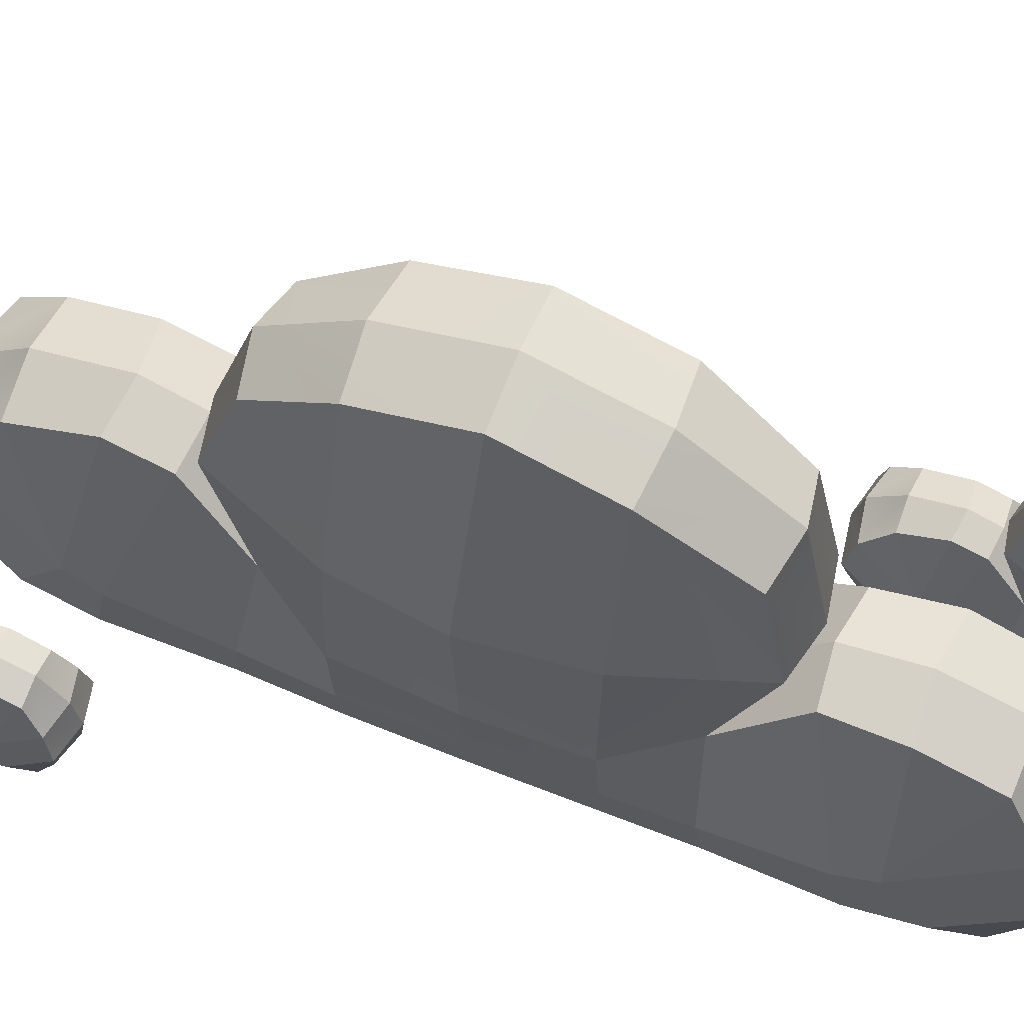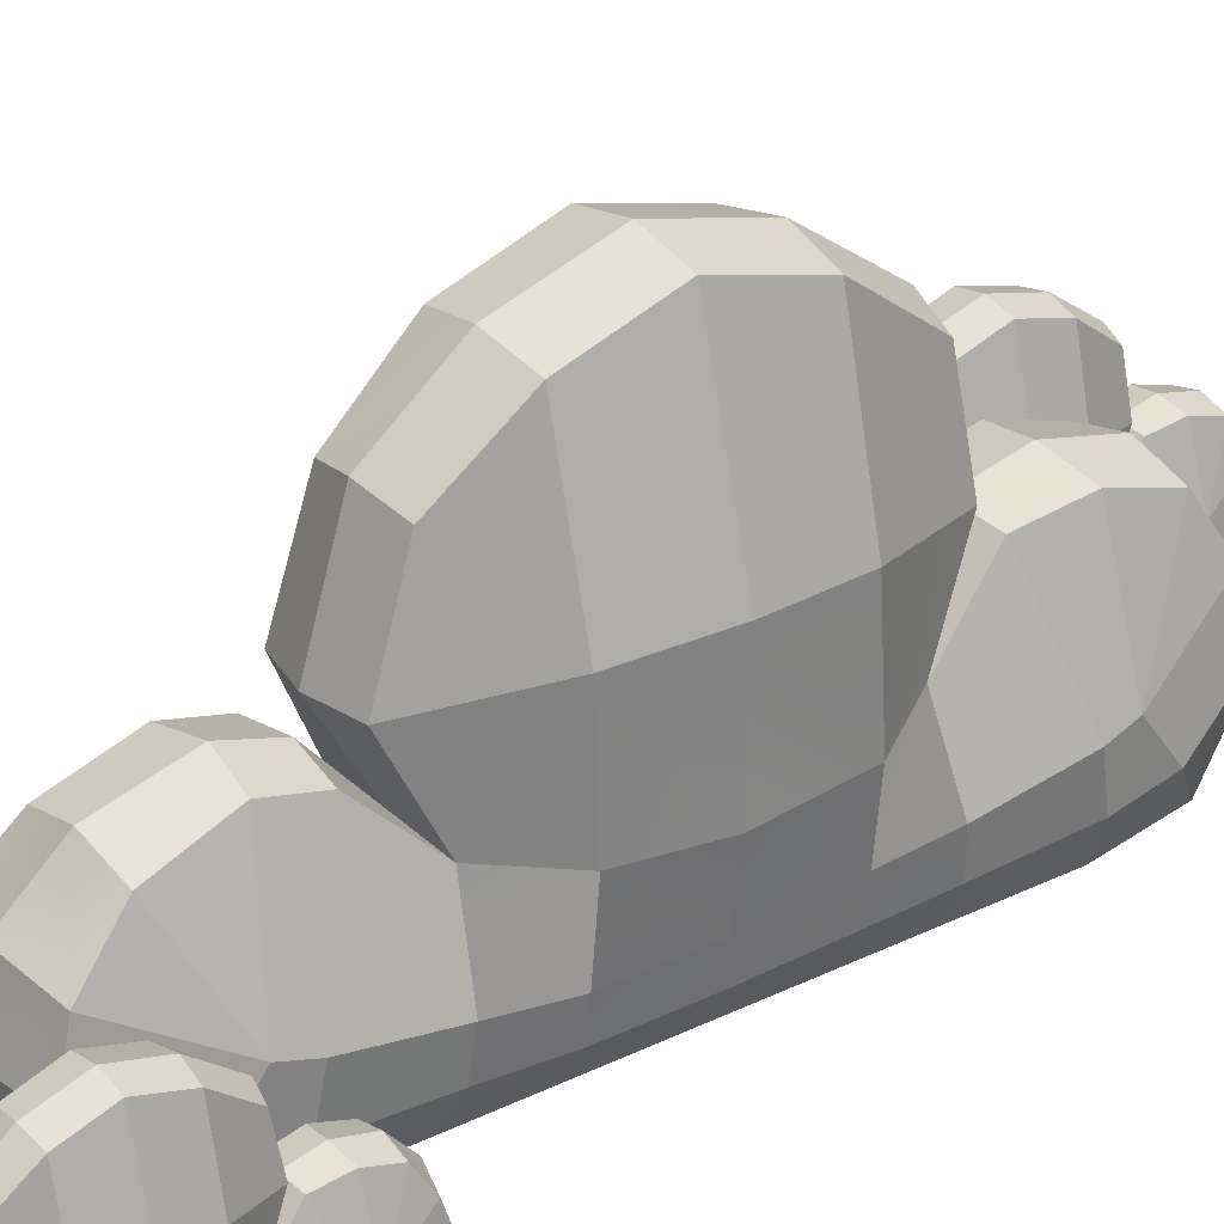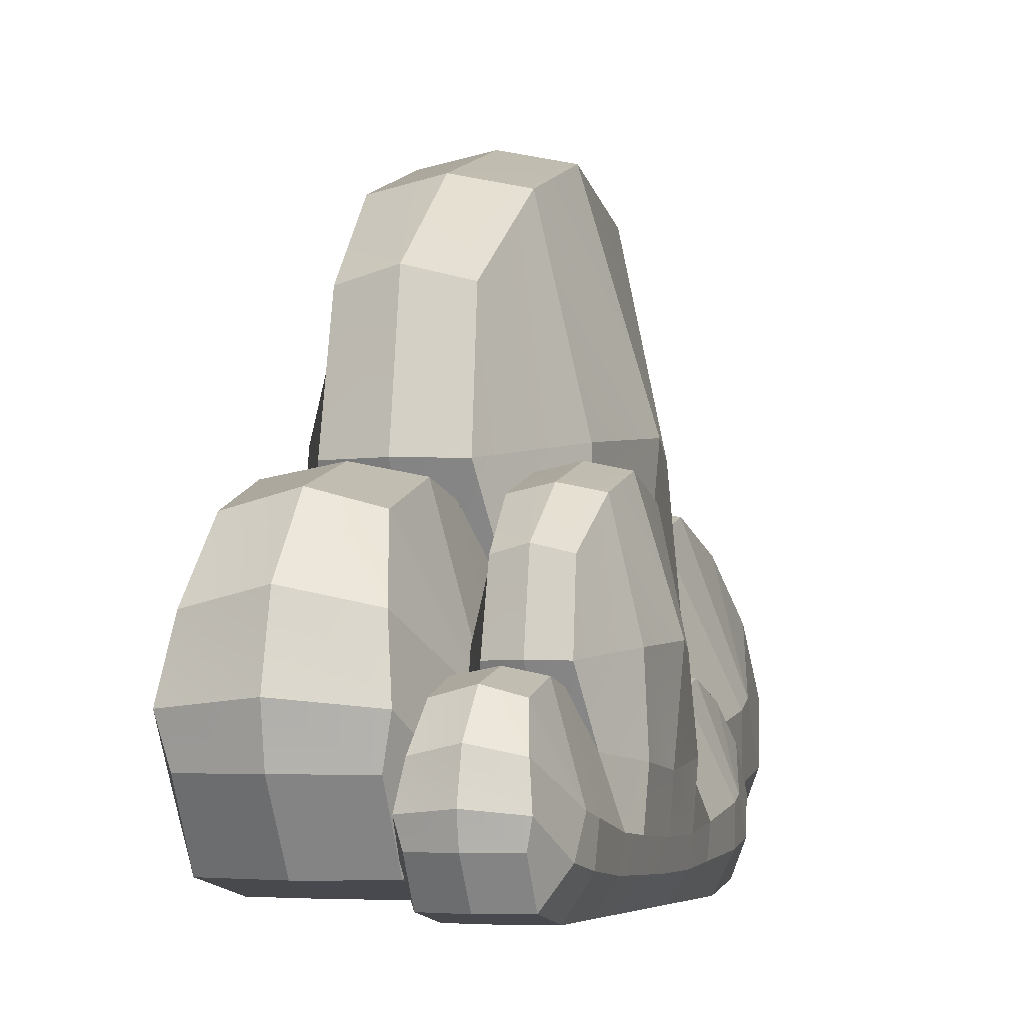
<metadata>
{"format":"obj","ext":"obj","renderer":"f3d","projection":"perspective","resolution":1024,"background":"white","views":[{"elev":63.2,"azim":-67.3,"up":"+Z"},{"elev":29.3,"azim":-126.2,"up":"+Z"},{"elev":-2.2,"azim":17.6,"up":"+Z"}]}
</metadata>
<code>
o clouds_01_Plane.003
v -0.484 81.82 4.746
v -0.4272 81.82 4.481
v -0.4933 82 4.461
v -0.4982 81.94 4.638
v -0.5765 81.49 4.02
v -0.5765 81.36 4.02
v -0.6828 81.36 4.02
v -0.6828 81.49 4.02
v -0.5765 82.02 4.462
v -0.6596 82 4.461
v -0.6548 81.94 4.638
v -0.5765 81.96 4.658
v -0.5765 82.37 4.22
v -0.6966 82.35 4.208
v -0.6828 82.32 4.303
v -0.5765 82.35 4.326
v -0.5765 81.93 4.304
v -0.6828 81.93 4.304
v -0.4886 82.25 4.385
v -0.5765 82.25 4.408
v -0.5765 82.11 4.445
v -0.4948 82.12 4.429
v -0.6643 82.25 4.385
v -0.6581 82.12 4.429
v -0.7252 81.95 4.094
v -0.7345 82.12 4.109
v -0.6828 82.14 4.02
v -0.6828 81.95 4.02
v -0.6828 82.34 4.147
v -0.6828 82.28 4.045
v -0.7297 82.22 4.126
v -0.5765 81.33 4.663
v -0.5765 81.48 4.774
v -0.6704 81.49 4.755
v -0.6548 81.34 4.644
v -0.4701 81.39 4.304
v -0.4092 81.49 4.285
v -0.4189 81.49 4.485
v -0.4933 81.31 4.461
v -0.4193 81.49 4.158
v -0.4193 81.37 4.167
v -0.5765 82.3 4.045
v -0.5765 82.36 4.147
v -0.4701 81.95 4.02
v -0.5765 81.95 4.02
v -0.5765 82.16 4.02
v -0.4701 82.14 4.02
v -0.7355 81.49 4.485
v -0.6596 81.31 4.461
v -0.6828 81.39 4.304
v -0.7485 81.49 4.285
v -0.7336 81.49 4.158
v -0.7336 81.37 4.167
v -0.6577 82.03 4.406
v -0.7397 82.1 4.197
v -0.7336 81.94 4.167
v -0.5765 82.03 4.418
v -0.7252 81.49 4.089
v -0.7252 81.36 4.094
v -0.4193 81.94 4.167
v -0.4277 81.95 4.094
v -0.4197 82.12 4.109
v -0.4155 82.11 4.198
v -0.4952 82.03 4.406
v -0.4701 81.93 4.304
v -0.4277 81.49 4.089
v -0.4277 81.36 4.094
v -0.4826 81.49 4.755
v -0.4982 81.34 4.644
v -0.4092 81.82 4.287
v -0.5765 81.29 4.462
v -0.5765 80.93 4.22
v -0.5765 80.96 4.326
v -0.6828 80.99 4.303
v -0.6966 80.96 4.208
v -0.5765 81.39 4.304
v -0.4197 81.19 4.109
v -0.4701 81.17 4.02
v -0.4701 81.36 4.02
v -0.5765 81.04 4.422
v -0.5765 81.17 4.452
v -0.6657 81.16 4.435
v -0.6643 81.04 4.399
v -0.6828 81.17 4.02
v -0.7345 81.19 4.109
v -0.6828 80.97 4.147
v -0.7295 81.09 4.127
v -0.6828 81.03 4.046
v -0.4277 81.82 4.084
v -0.4193 81.82 4.149
v -0.6689 81.82 4.746
v -0.7387 81.82 4.487
v -0.4701 81.03 4.046
v -0.4701 80.97 4.147
v -0.5765 80.94 4.147
v -0.5765 81.01 4.045
v -0.4955 81.27 4.416
v -0.4155 81.21 4.198
v -0.7252 81.82 4.084
v -0.7336 81.82 4.149
v -0.7485 81.82 4.287
v -0.7397 81.21 4.198
v -0.6574 81.27 4.416
v -0.5765 81.28 4.427
v -0.7331 81.15 4.211
v -0.4886 81.04 4.399
v -0.4873 81.16 4.435
v -0.5765 81.82 4.02
v -0.6828 81.82 4.02
v -0.4277 81.66 4.084
v -0.4701 81.66 4.02
v -0.4701 81.82 4.02
v -0.4833 81.65 4.8
v -0.391 81.66 4.498
v -0.4092 81.65 4.267
v -0.7252 81.66 4.084
v -0.6828 81.66 4.02
v -0.6697 81.65 4.8
v -0.7619 81.66 4.498
v -0.7485 81.65 4.267
v -0.5765 81.66 4.02
v -0.4701 81.49 4.02
v -0.5765 81.65 4.819
v -0.5765 81.82 4.765
v -0.4193 81.66 4.149
v -0.7336 81.66 4.149
v -0.4701 80.99 4.303
v -0.4247 81.09 4.127
v -0.4564 80.96 4.208
v -0.5765 81.15 4.02
v -0.4222 81.15 4.212
v -0.4701 82.32 4.303
v -0.4701 82.34 4.147
v -0.4564 82.35 4.208
v -0.4245 82.22 4.126
v -0.4701 82.28 4.045
v -0.422 82.16 4.211
v -0.7333 82.16 4.211
v -0.2278 81.06 4.401
v -0.1985 81.06 4.263
v -0.2327 81.16 4.253
v -0.2352 81.13 4.345
v -0.2757 80.9 4.025
v -0.2757 80.83 4.025
v -0.3307 80.83 4.025
v -0.3307 80.9 4.025
v -0.2757 81.17 4.254
v -0.3187 81.16 4.253
v -0.3162 81.13 4.345
v -0.2757 81.14 4.355
v -0.2757 81.35 4.128
v -0.3378 81.34 4.122
v -0.3307 81.33 4.171
v -0.2757 81.34 4.183
v -0.2757 81.12 4.172
v -0.3307 81.12 4.172
v -0.2302 81.29 4.214
v -0.2757 81.29 4.226
v -0.2757 81.22 4.245
v -0.2334 81.22 4.237
v -0.3211 81.29 4.214
v -0.3179 81.22 4.237
v -0.3526 81.13 4.063
v -0.3574 81.22 4.071
v -0.3307 81.23 4.025
v -0.3307 81.14 4.025
v -0.3307 81.34 4.091
v -0.3307 81.31 4.038
v -0.3549 81.27 4.08
v -0.2757 80.81 4.358
v -0.2757 80.89 4.415
v -0.3242 80.9 4.405
v -0.3162 80.82 4.348
v -0.2207 80.84 4.172
v -0.1891 80.9 4.162
v -0.1942 80.9 4.265
v -0.2327 80.8 4.253
v -0.1944 80.9 4.097
v -0.1944 80.83 4.101
v -0.2757 81.32 4.038
v -0.2757 81.35 4.091
v -0.2207 81.14 4.025
v -0.2757 81.14 4.025
v -0.2757 81.24 4.025
v -0.2207 81.23 4.025
v -0.3579 80.9 4.266
v -0.3187 80.8 4.253
v -0.3307 80.84 4.172
v -0.3647 80.9 4.162
v -0.357 80.9 4.097
v -0.357 80.83 4.101
v -0.3177 81.18 4.225
v -0.3601 81.21 4.117
v -0.357 81.13 4.101
v -0.2757 81.17 4.231
v -0.3526 80.9 4.061
v -0.3526 80.83 4.063
v -0.1944 81.13 4.101
v -0.1987 81.13 4.063
v -0.1946 81.22 4.071
v -0.1924 81.21 4.117
v -0.2336 81.18 4.225
v -0.2207 81.12 4.172
v -0.1987 80.9 4.061
v -0.1987 80.83 4.063
v -0.2271 80.9 4.405
v -0.2352 80.82 4.348
v -0.1891 81.06 4.163
v -0.2757 80.79 4.254
v -0.2757 80.61 4.128
v -0.2757 80.62 4.183
v -0.3307 80.64 4.171
v -0.3378 80.62 4.122
v -0.2757 80.84 4.172
v -0.1946 80.74 4.071
v -0.2207 80.73 4.025
v -0.2207 80.83 4.025
v -0.2757 80.67 4.233
v -0.2757 80.73 4.248
v -0.3218 80.73 4.24
v -0.3211 80.67 4.221
v -0.3307 80.73 4.025
v -0.3574 80.74 4.071
v -0.3307 80.63 4.091
v -0.3548 80.69 4.08
v -0.3307 80.66 4.038
v -0.1987 81.06 4.058
v -0.1944 81.06 4.092
v -0.3235 81.06 4.401
v -0.3596 81.06 4.267
v -0.2207 80.66 4.038
v -0.2207 80.63 4.091
v -0.2757 80.61 4.091
v -0.2757 80.65 4.038
v -0.2338 80.78 4.23
v -0.1924 80.75 4.117
v -0.3526 81.06 4.058
v -0.357 81.06 4.092
v -0.3647 81.06 4.163
v -0.3601 80.75 4.117
v -0.3175 80.78 4.23
v -0.2757 80.79 4.235
v -0.3567 80.72 4.124
v -0.2302 80.67 4.221
v -0.2295 80.73 4.24
v -0.2757 81.06 4.025
v -0.3307 81.06 4.025
v -0.1987 80.98 4.058
v -0.2207 80.98 4.025
v -0.2207 81.06 4.025
v -0.2275 80.98 4.429
v -0.1797 80.98 4.272
v -0.1891 80.98 4.153
v -0.3526 80.98 4.058
v -0.3307 80.98 4.025
v -0.3239 80.98 4.429
v -0.3716 80.98 4.272
v -0.3647 80.98 4.153
v -0.2757 80.98 4.025
v -0.2207 80.9 4.025
v -0.2757 80.98 4.438
v -0.2757 81.07 4.41
v -0.1944 80.98 4.092
v -0.357 80.98 4.092
v -0.2207 80.64 4.171
v -0.1972 80.69 4.08
v -0.2135 80.62 4.122
v -0.2757 80.72 4.025
v -0.1959 80.72 4.124
v -0.2207 81.33 4.171
v -0.2207 81.34 4.091
v -0.2135 81.34 4.122
v -0.1971 81.27 4.08
v -0.2207 81.31 4.038
v -0.1957 81.24 4.124
v -0.3568 81.24 4.124
v -0.8213 82.48 4.347
v -0.7958 82.48 4.227
v -0.8255 82.56 4.218
v -0.8277 82.53 4.298
v -0.8629 82.33 4.02
v -0.8629 82.27 4.02
v -0.9107 82.27 4.02
v -0.9107 82.33 4.02
v -0.8629 82.57 4.219
v -0.9003 82.56 4.218
v -0.8981 82.53 4.298
v -0.8629 82.54 4.307
v -0.8629 82.73 4.11
v -0.9168 82.72 4.105
v -0.9107 82.7 4.148
v -0.8629 82.71 4.158
v -0.8629 82.53 4.148
v -0.9107 82.53 4.148
v -0.8234 82.67 4.185
v -0.8629 82.67 4.195
v -0.8629 82.61 4.211
v -0.8262 82.61 4.204
v -0.9024 82.67 4.185
v -0.8996 82.61 4.204
v -0.9297 82.53 4.053
v -0.9339 82.61 4.06
v -0.9107 82.62 4.02
v -0.9107 82.54 4.02
v -0.9107 82.71 4.078
v -0.9107 82.68 4.031
v -0.9318 82.66 4.068
v -0.8629 82.26 4.309
v -0.8629 82.32 4.359
v -0.9051 82.33 4.351
v -0.8981 82.26 4.301
v -0.8151 82.28 4.148
v -0.7877 82.33 4.14
v -0.792 82.33 4.229
v -0.8255 82.25 4.218
v -0.7922 82.33 4.082
v -0.7922 82.28 4.087
v -0.8629 82.69 4.031
v -0.8629 82.72 4.078
v -0.8151 82.54 4.02
v -0.8629 82.54 4.02
v -0.8629 82.63 4.02
v -0.8151 82.62 4.02
v -0.9343 82.33 4.229
v -0.9003 82.25 4.218
v -0.9107 82.28 4.148
v -0.9402 82.33 4.14
v -0.9335 82.33 4.082
v -0.9335 82.28 4.087
v -0.8994 82.57 4.194
v -0.9362 82.6 4.1
v -0.9335 82.53 4.087
v -0.8629 82.57 4.199
v -0.9297 82.33 4.051
v -0.9297 82.27 4.053
v -0.7922 82.53 4.087
v -0.796 82.53 4.053
v -0.7924 82.61 4.06
v -0.7905 82.61 4.1
v -0.8263 82.57 4.194
v -0.8151 82.53 4.148
v -0.796 82.33 4.051
v -0.796 82.27 4.053
v -0.8207 82.33 4.351
v -0.8277 82.26 4.301
v -0.7877 82.48 4.14
v -0.8629 82.24 4.219
v -0.8629 82.08 4.11
v -0.8629 82.09 4.158
v -0.9107 82.1 4.148
v -0.9168 82.09 4.105
v -0.8629 82.28 4.148
v -0.7924 82.19 4.06
v -0.8151 82.18 4.02
v -0.8151 82.27 4.02
v -0.8629 82.13 4.201
v -0.8629 82.18 4.214
v -0.903 82.18 4.207
v -0.9024 82.13 4.191
v -0.9107 82.18 4.02
v -0.9339 82.2 4.06
v -0.9107 82.1 4.078
v -0.9317 82.15 4.068
v -0.9107 82.12 4.032
v -0.796 82.48 4.049
v -0.7922 82.48 4.078
v -0.9044 82.48 4.347
v -0.9358 82.48 4.23
v -0.8151 82.12 4.032
v -0.8151 82.1 4.078
v -0.8629 82.08 4.078
v -0.8629 82.11 4.032
v -0.8265 82.23 4.198
v -0.7905 82.2 4.1
v -0.9297 82.48 4.049
v -0.9335 82.48 4.078
v -0.9402 82.48 4.14
v -0.9362 82.2 4.1
v -0.8993 82.23 4.198
v -0.8629 82.24 4.203
v -0.9333 82.18 4.106
v -0.8234 82.13 4.191
v -0.8228 82.18 4.207
v -0.8629 82.48 4.02
v -0.9107 82.48 4.02
v -0.796 82.4 4.049
v -0.8151 82.4 4.02
v -0.8151 82.48 4.02
v -0.821 82.4 4.371
v -0.7795 82.4 4.235
v -0.7877 82.4 4.132
v -0.9297 82.4 4.049
v -0.9107 82.4 4.02
v -0.9048 82.4 4.371
v -0.9462 82.4 4.235
v -0.9402 82.4 4.132
v -0.8629 82.4 4.02
v -0.8151 82.33 4.02
v -0.8629 82.4 4.379
v -0.8629 82.48 4.355
v -0.7922 82.4 4.078
v -0.9335 82.4 4.078
v -0.8151 82.1 4.148
v -0.7946 82.15 4.068
v -0.8089 82.09 4.105
v -0.8629 82.18 4.02
v -0.7935 82.18 4.106
v -0.8151 82.7 4.148
v -0.8151 82.71 4.078
v -0.8089 82.72 4.105
v -0.7946 82.66 4.068
v -0.8151 82.68 4.032
v -0.7934 82.63 4.106
v -0.9334 82.63 4.106
f 1 2 3 4
f 5 6 7 8
f 9 10 11 12
f 13 14 15 16
f 17 18 10 9
f 19 20 21 22
f 20 23 24 21
f 25 26 27 28
f 29 30 31 14
f 32 33 34 35
f 36 37 38 39
f 20 16 15 23
f 40 37 36 41
f 42 30 29 43
f 44 45 46 47
f 34 48 49 35
f 50 49 48 51
f 52 53 50 51
f 45 28 27 46
f 18 54 55 56
f 56 55 26 25
f 57 54 18 17
f 58 59 53 52
f 60 61 62 63
f 64 57 17 65
f 66 40 41 67
f 68 69 39 38
f 65 3 2 70
f 71 32 35 49
f 72 73 74 75
f 76 71 49 50
f 67 77 78 79
f 80 81 82 83
f 59 7 84 85
f 86 75 87 88
f 89 61 60 90
f 90 60 65 70
f 80 83 74 73
f 91 11 10 92
f 93 94 95 96
f 36 97 98 41
f 99 100 56 25
f 100 101 18 56
f 41 98 77 67
f 50 53 102 103
f 53 59 85 102
f 104 76 50 103
f 18 101 92 10
f 75 74 105 87
f 106 107 81 80
f 108 109 28 45
f 110 111 112 89
f 113 114 2 1
f 114 115 70 2
f 116 117 8 58
f 118 119 48 34
f 119 120 51 48
f 121 111 122 5
f 123 113 1 124
f 115 125 90 70
f 120 126 52 51
f 12 11 91 124
f 101 100 126 120
f 37 40 125 115
f 33 68 113 123
f 108 112 111 121
f 92 101 120 119
f 91 92 119 118
f 99 109 117 116
f 38 37 115 114
f 68 38 114 113
f 66 122 111 110
f 109 108 121 117
f 34 33 123 118
f 4 12 124 1
f 118 123 124 91
f 117 121 5 8
f 112 108 45 44
f 106 80 73 127
f 94 93 128 129
f 79 78 130 6
f 127 131 106
f 74 83 105
f 36 39 71 76
f 129 127 73 72
f 39 69 32 71
f 19 132 16 20
f 69 68 33 32
f 133 134 135 136
f 61 44 47 62
f 132 19 137
f 65 60 63 64
f 65 17 9 3
f 134 13 16 132
f 3 9 12 4
f 122 79 6 5
f 133 43 13 134
f 94 129 72 95
f 40 66 110 125
f 100 99 116 126
f 126 116 58 52
f 125 110 89 90
f 6 130 84 7
f 96 95 86 88
f 109 99 25 28
f 129 128 131 127
f 112 44 61 89
f 95 72 75 86
f 122 66 67 79
f 136 42 43 133
f 8 7 59 58
f 134 132 137 135
f 97 36 76 104
f 14 31 138 15
f 43 29 14 13
f 87 105 102 85
f 135 137 63 62
f 77 98 131 128
f 103 102 105 82
f 26 55 138 31
f 107 131 98 97
f 104 103 82 81
f 46 27 30 42
f 24 138 55 54
f 57 64 22 21
f 64 63 137 22
f 96 88 84 130
f 97 104 81 107
f 47 46 42 136
f 54 57 21 24
f 93 96 130 78
f 88 87 85 84
f 136 135 62 47
f 78 77 128 93
f 27 26 31 30
f 15 138 23
f 137 19 22
f 23 138 24
f 105 83 82
f 106 131 107
f 139 140 141 142
f 143 144 145 146
f 147 148 149 150
f 151 152 153 154
f 155 156 148 147
f 157 158 159 160
f 158 161 162 159
f 163 164 165 166
f 167 168 169 152
f 170 171 172 173
f 174 175 176 177
f 158 154 153 161
f 178 175 174 179
f 180 168 167 181
f 182 183 184 185
f 172 186 187 173
f 188 187 186 189
f 190 191 188 189
f 183 166 165 184
f 156 192 193 194
f 194 193 164 163
f 195 192 156 155
f 196 197 191 190
f 198 199 200 201
f 202 195 155 203
f 204 178 179 205
f 206 207 177 176
f 203 141 140 208
f 209 170 173 187
f 210 211 212 213
f 214 209 187 188
f 205 215 216 217
f 218 219 220 221
f 197 145 222 223
f 224 213 225 226
f 227 199 198 228
f 228 198 203 208
f 218 221 212 211
f 229 149 148 230
f 231 232 233 234
f 174 235 236 179
f 237 238 194 163
f 238 239 156 194
f 179 236 215 205
f 188 191 240 241
f 191 197 223 240
f 242 214 188 241
f 156 239 230 148
f 213 212 243 225
f 244 245 219 218
f 246 247 166 183
f 248 249 250 227
f 251 252 140 139
f 252 253 208 140
f 254 255 146 196
f 256 257 186 172
f 257 258 189 186
f 259 249 260 143
f 261 251 139 262
f 253 263 228 208
f 258 264 190 189
f 150 149 229 262
f 239 238 264 258
f 175 178 263 253
f 171 206 251 261
f 246 250 249 259
f 230 239 258 257
f 229 230 257 256
f 237 247 255 254
f 176 175 253 252
f 206 176 252 251
f 204 260 249 248
f 247 246 259 255
f 172 171 261 256
f 142 150 262 139
f 256 261 262 229
f 255 259 143 146
f 250 246 183 182
f 244 218 211 265
f 232 231 266 267
f 217 216 268 144
f 265 269 244
f 212 221 243
f 174 177 209 214
f 267 265 211 210
f 177 207 170 209
f 157 270 154 158
f 207 206 171 170
f 271 272 273 274
f 199 182 185 200
f 270 157 275
f 203 198 201 202
f 203 155 147 141
f 272 151 154 270
f 141 147 150 142
f 260 217 144 143
f 271 181 151 272
f 232 267 210 233
f 178 204 248 263
f 238 237 254 264
f 264 254 196 190
f 263 248 227 228
f 144 268 222 145
f 234 233 224 226
f 247 237 163 166
f 267 266 269 265
f 250 182 199 227
f 233 210 213 224
f 260 204 205 217
f 274 180 181 271
f 146 145 197 196
f 272 270 275 273
f 235 174 214 242
f 152 169 276 153
f 181 167 152 151
f 225 243 240 223
f 273 275 201 200
f 215 236 269 266
f 241 240 243 220
f 164 193 276 169
f 245 269 236 235
f 242 241 220 219
f 184 165 168 180
f 162 276 193 192
f 195 202 160 159
f 202 201 275 160
f 234 226 222 268
f 235 242 219 245
f 185 184 180 274
f 192 195 159 162
f 231 234 268 216
f 226 225 223 222
f 274 273 200 185
f 216 215 266 231
f 165 164 169 168
f 153 276 161
f 275 157 160
f 161 276 162
f 243 221 220
f 244 269 245
f 277 278 279 280
f 281 282 283 284
f 285 286 287 288
f 289 290 291 292
f 293 294 286 285
f 295 296 297 298
f 296 299 300 297
f 301 302 303 304
f 305 306 307 290
f 308 309 310 311
f 312 313 314 315
f 296 292 291 299
f 316 313 312 317
f 318 306 305 319
f 320 321 322 323
f 310 324 325 311
f 326 325 324 327
f 328 329 326 327
f 321 304 303 322
f 294 330 331 332
f 332 331 302 301
f 333 330 294 293
f 334 335 329 328
f 336 337 338 339
f 340 333 293 341
f 342 316 317 343
f 344 345 315 314
f 341 279 278 346
f 347 308 311 325
f 348 349 350 351
f 352 347 325 326
f 343 353 354 355
f 356 357 358 359
f 335 283 360 361
f 362 351 363 364
f 365 337 336 366
f 366 336 341 346
f 356 359 350 349
f 367 287 286 368
f 369 370 371 372
f 312 373 374 317
f 375 376 332 301
f 376 377 294 332
f 317 374 353 343
f 326 329 378 379
f 329 335 361 378
f 380 352 326 379
f 294 377 368 286
f 351 350 381 363
f 382 383 357 356
f 384 385 304 321
f 386 387 388 365
f 389 390 278 277
f 390 391 346 278
f 392 393 284 334
f 394 395 324 310
f 395 396 327 324
f 397 387 398 281
f 399 389 277 400
f 391 401 366 346
f 396 402 328 327
f 288 287 367 400
f 377 376 402 396
f 313 316 401 391
f 309 344 389 399
f 384 388 387 397
f 368 377 396 395
f 367 368 395 394
f 375 385 393 392
f 314 313 391 390
f 344 314 390 389
f 342 398 387 386
f 385 384 397 393
f 310 309 399 394
f 280 288 400 277
f 394 399 400 367
f 393 397 281 284
f 388 384 321 320
f 382 356 349 403
f 370 369 404 405
f 355 354 406 282
f 403 407 382
f 350 359 381
f 312 315 347 352
f 405 403 349 348
f 315 345 308 347
f 295 408 292 296
f 345 344 309 308
f 409 410 411 412
f 337 320 323 338
f 408 295 413
f 341 336 339 340
f 341 293 285 279
f 410 289 292 408
f 279 285 288 280
f 398 355 282 281
f 409 319 289 410
f 370 405 348 371
f 316 342 386 401
f 376 375 392 402
f 402 392 334 328
f 401 386 365 366
f 282 406 360 283
f 372 371 362 364
f 385 375 301 304
f 405 404 407 403
f 388 320 337 365
f 371 348 351 362
f 398 342 343 355
f 412 318 319 409
f 284 283 335 334
f 410 408 413 411
f 373 312 352 380
f 290 307 414 291
f 319 305 290 289
f 363 381 378 361
f 411 413 339 338
f 353 374 407 404
f 379 378 381 358
f 302 331 414 307
f 383 407 374 373
f 380 379 358 357
f 322 303 306 318
f 300 414 331 330
f 333 340 298 297
f 340 339 413 298
f 372 364 360 406
f 373 380 357 383
f 323 322 318 412
f 330 333 297 300
f 369 372 406 354
f 364 363 361 360
f 412 411 338 323
f 354 353 404 369
f 303 302 307 306
f 291 414 299
f 413 295 298
f 299 414 300
f 381 359 358
f 382 407 383

</code>
